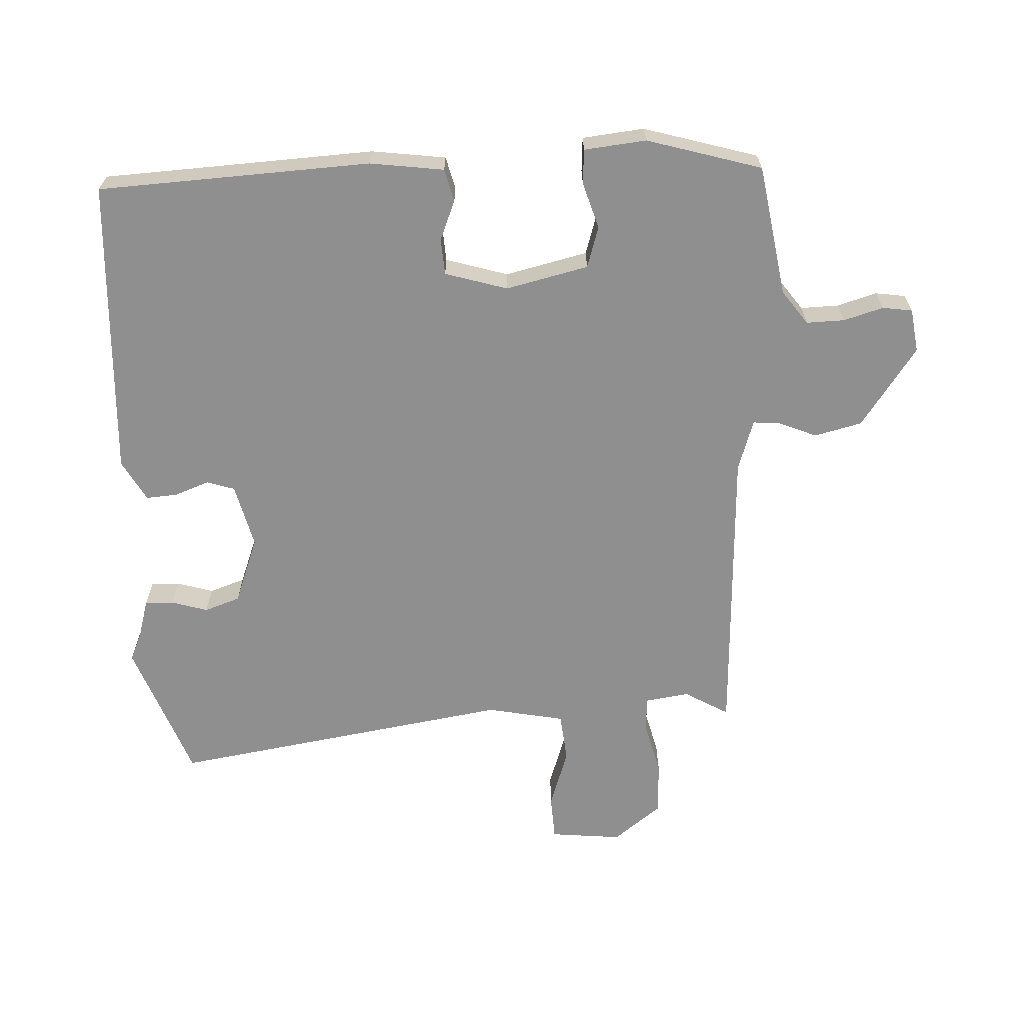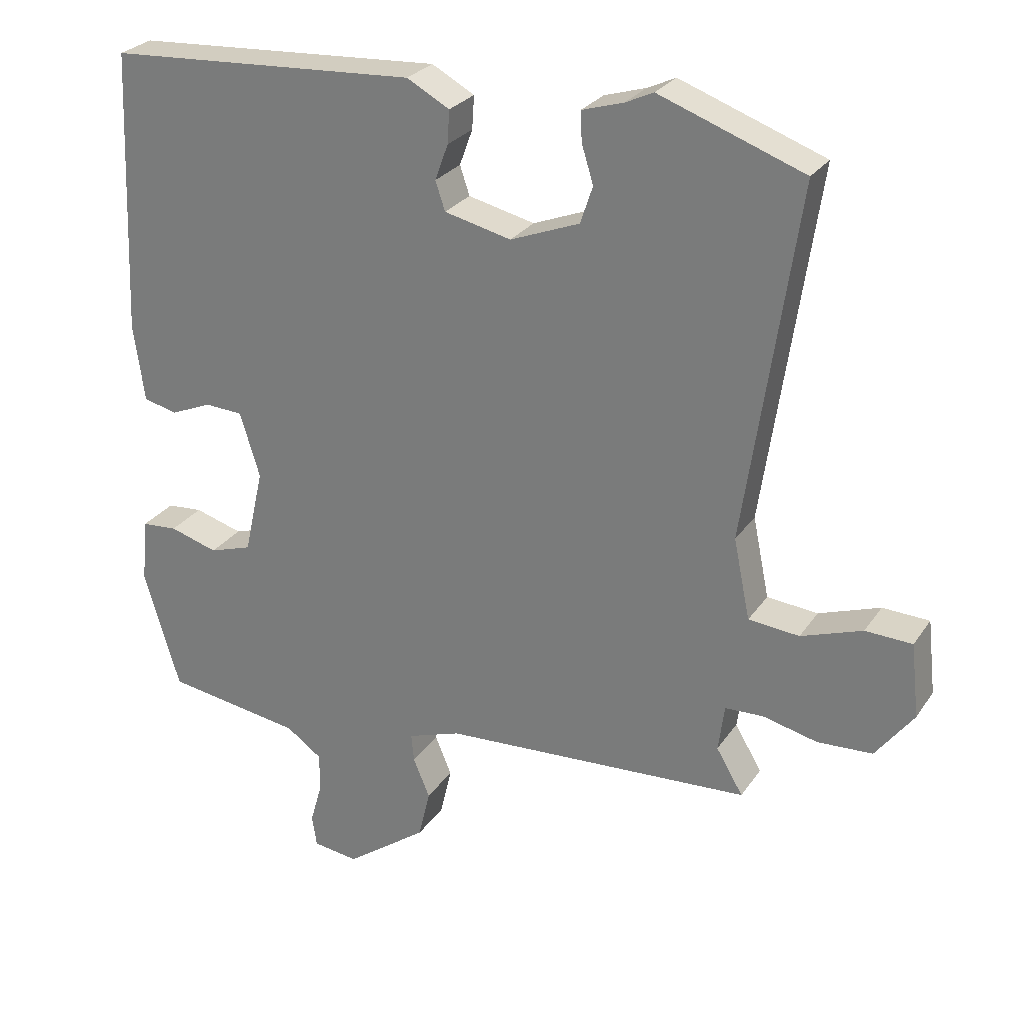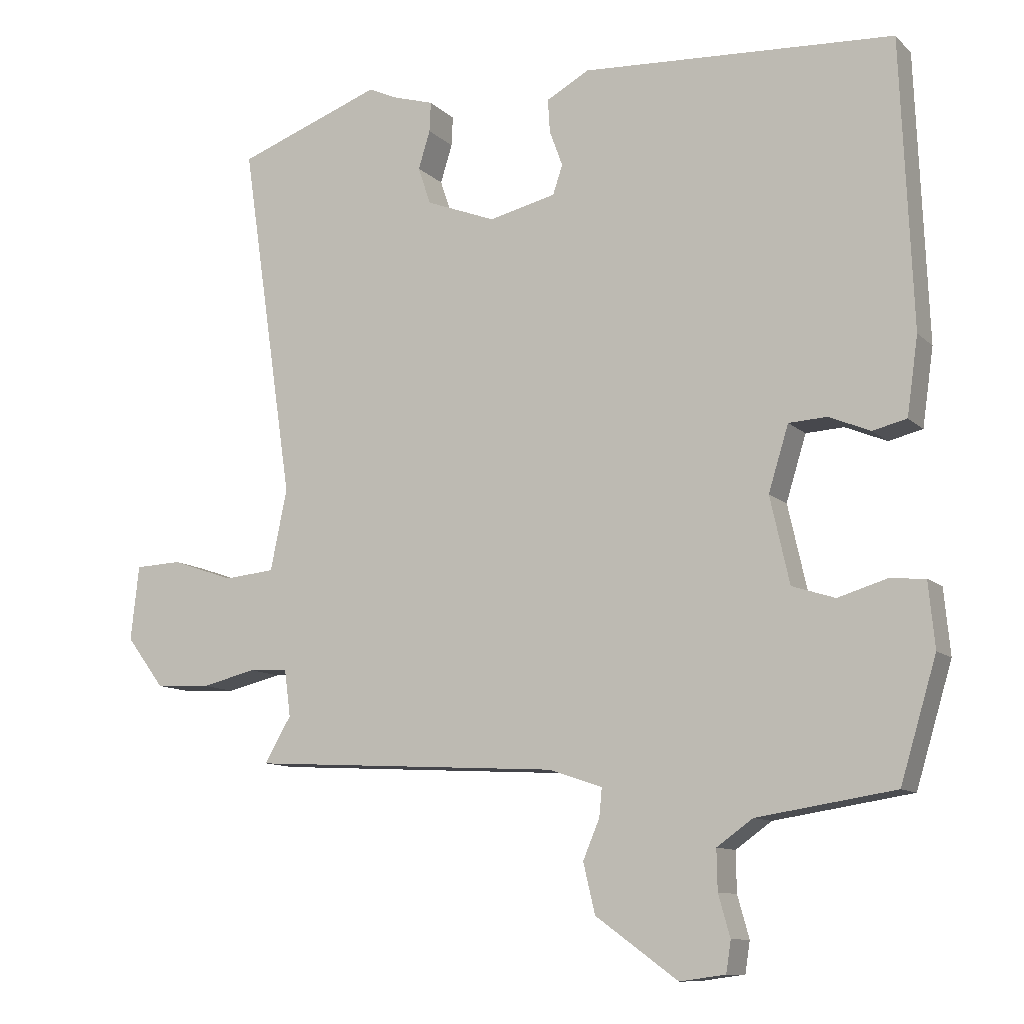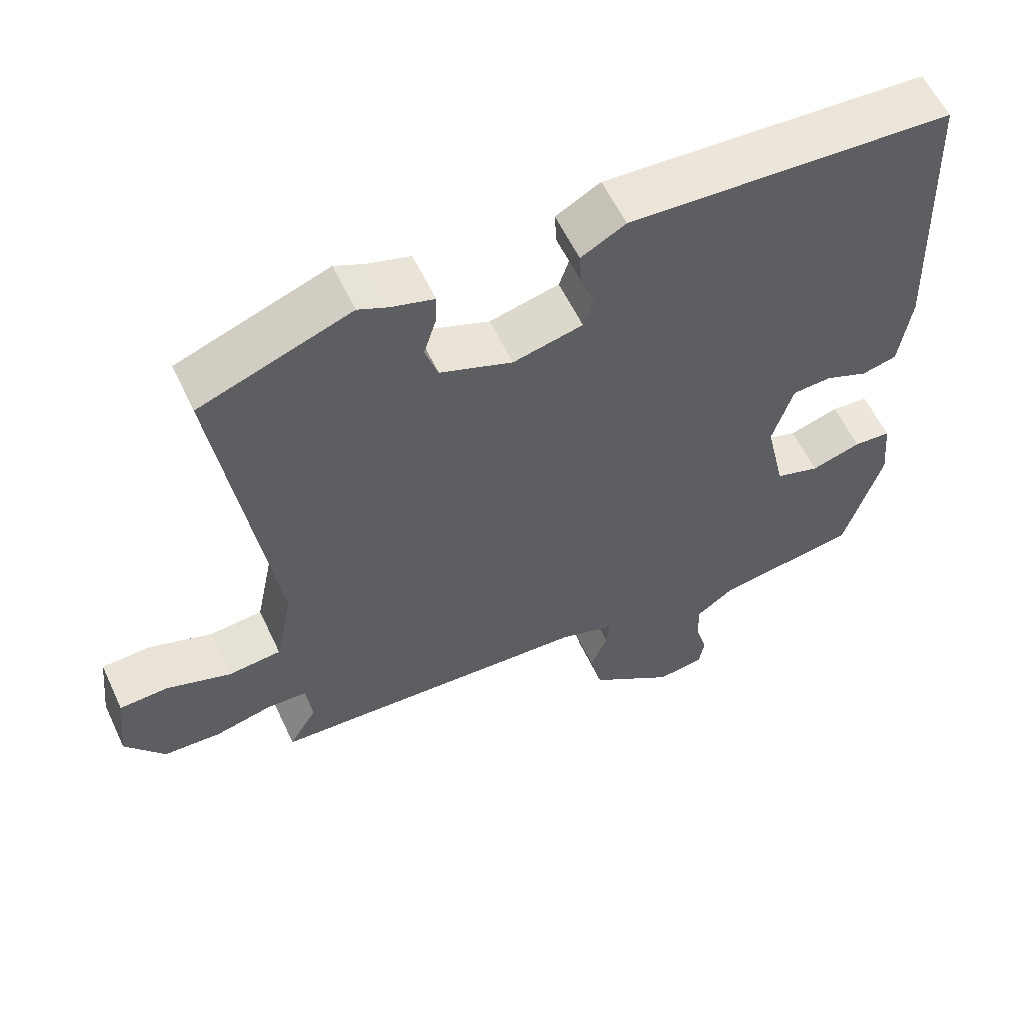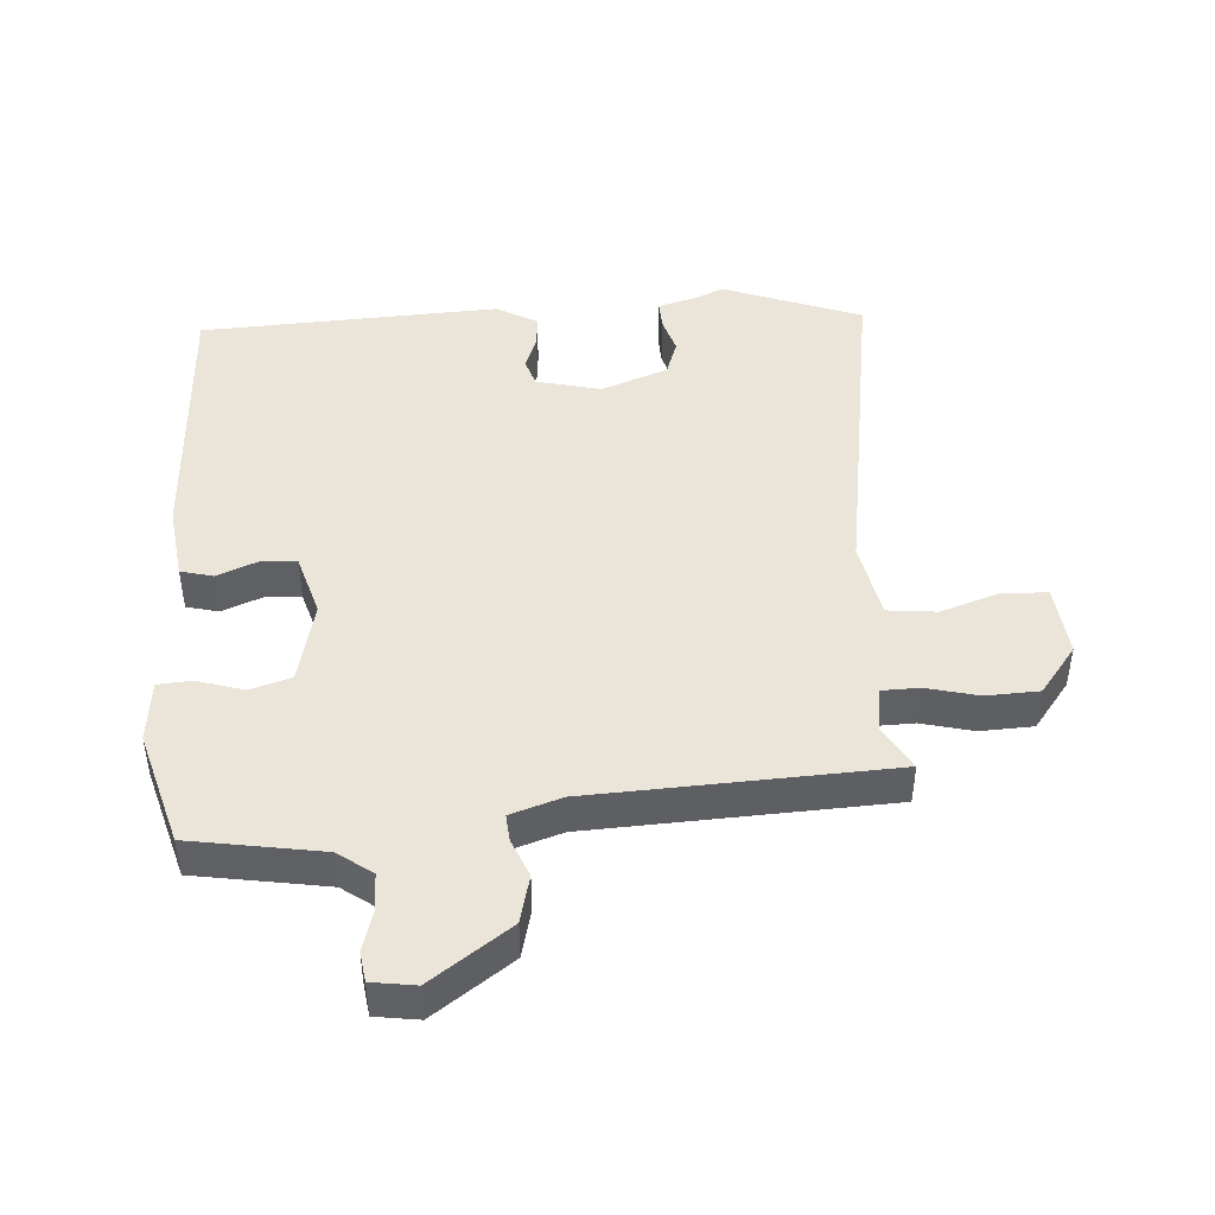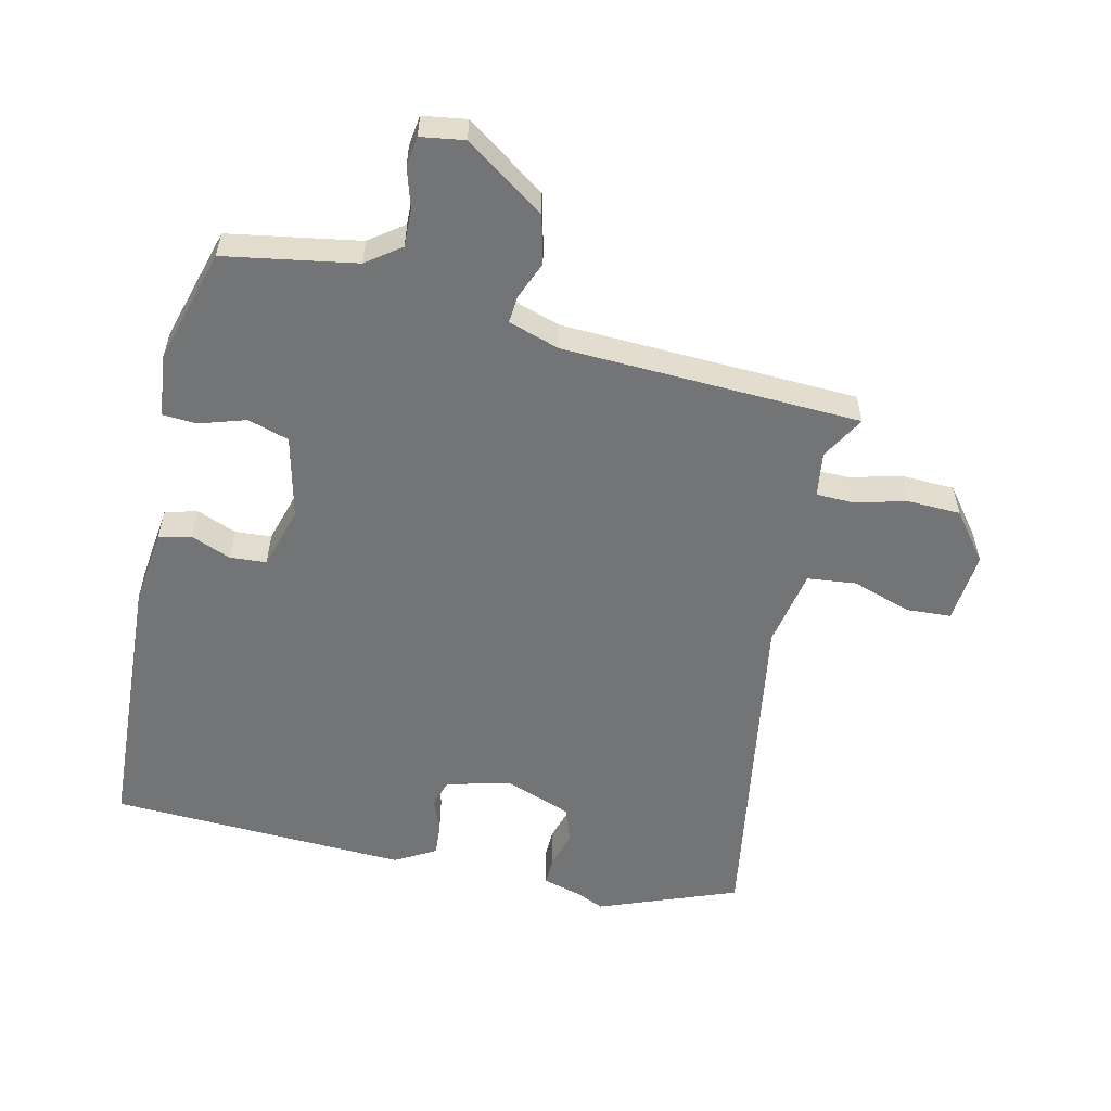
<metadata>
{"format":"obj","ext":"obj","renderer":"f3d","projection":"perspective","resolution":1024,"background":"white","views":[{"elev":-65.4,"azim":93.2,"up":"+Y"},{"elev":26.8,"azim":-153.3,"up":"+Z"},{"elev":-10.6,"azim":26.0,"up":"+Z"},{"elev":58.5,"azim":-25.1,"up":"+Z"},{"elev":45.5,"azim":176.7,"up":"+Y"},{"elev":-56.1,"azim":167.9,"up":"+Y"}]}
</metadata>
<code>
v -0.509 0.07 -0.436
v -0.47 0.07 -0.37
v -0.479 0.07 -0.302
v -0.535 0.07 -0.3
v -0.614 0.07 -0.319
v -0.694 0.07 -0.315
v -0.749 0.07 -0.242
v -0.737 0.07 -0.134
v -0.669 0.07 -0.131
v -0.58 0.07 -0.162
v -0.506 0.07 -0.155
v -0.482 0.07 -0.038
v -0.558 0.07 0.479
v -0.348 0.07 0.556
v -0.307 0.07 0.537
v -0.247 0.07 0.519
v -0.249 0.07 0.476
v -0.266 0.07 0.421
v -0.248 0.07 0.367
v -0.147 0.07 0.328
v -0.05 0.07 0.351
v -0.036 0.07 0.393
v -0.055 0.07 0.445
v -0.058 0.07 0.493
v 0.004 0.07 0.527
v 0.456 0.07 0.501
v 0.473 0.07 0.088
v 0.457 0.07 -0.024
v 0.408 0.07 -0.036
v 0.348 0.07 -0.011
v 0.293 0.07 -0.014
v 0.264 0.07 -0.108
v 0.292 0.07 -0.233
v 0.354 0.07 -0.253
v 0.424 0.07 -0.232
v 0.476 0.07 -0.236
v 0.485 0.07 -0.33
v 0.433 0.07 -0.503
v 0.234 0.07 -0.534
v 0.182 0.07 -0.571
v 0.183 0.07 -0.629
v 0.2 0.07 -0.689
v 0.193 0.07 -0.734
v 0.127 0.07 -0.743
v 0.008 0.07 -0.657
v -0.009 0.07 -0.585
v 0.015 0.07 -0.528
v 0.019 0.07 -0.487
v -0.058 0.07 -0.461
v -0.509 0 -0.436
v -0.47 0 -0.37
v -0.479 0 -0.302
v -0.535 0 -0.3
v -0.614 0 -0.319
v -0.694 0 -0.315
v -0.749 0 -0.242
v -0.737 0 -0.134
v -0.669 0 -0.131
v -0.58 0 -0.162
v -0.506 0 -0.155
v -0.482 0 -0.038
v -0.558 0 0.479
v -0.348 0 0.556
v -0.307 0 0.537
v -0.247 0 0.519
v -0.249 0 0.476
v -0.266 0 0.421
v -0.248 0 0.367
v -0.147 0 0.328
v -0.05 0 0.351
v -0.036 0 0.393
v -0.055 0 0.445
v -0.058 0 0.493
v 0.004 0 0.527
v 0.456 0 0.501
v 0.473 0 0.088
v 0.457 0 -0.024
v 0.408 0 -0.036
v 0.348 0 -0.011
v 0.293 0 -0.014
v 0.264 0 -0.108
v 0.292 0 -0.233
v 0.354 0 -0.253
v 0.424 0 -0.232
v 0.476 0 -0.236
v 0.485 0 -0.33
v 0.433 0 -0.503
v 0.234 0 -0.534
v 0.182 0 -0.571
v 0.183 0 -0.629
v 0.2 0 -0.689
v 0.193 0 -0.734
v 0.127 0 -0.743
v 0.008 0 -0.657
v -0.009 0 -0.585
v 0.015 0 -0.528
v 0.019 0 -0.487
v -0.058 0 -0.461
f 44 45 46 47
f 44 47 48
f 41 42 43 44
f 40 41 44 48
f 39 40 48
f 38 39 48 49
f 34 35 36 37
f 33 34 37 38
f 27 28 29 30
f 27 30 31
f 26 27 31
f 25 26 31
f 22 23 24 25
f 22 25 31 32
f 15 16 17 18
f 15 18 19
f 12 13 14 15
f 11 12 15 19
f 7 8 9 10
f 7 10 11
f 4 5 6 7
f 3 4 7 11
f 49 1 2
f 33 38 49 2
f 21 22 32 33
f 20 21 33 2
f 3 11 19 20
f 2 3 20
f 96 95 94 93
f 97 96 93
f 93 92 91 90
f 97 93 90 89
f 97 89 88
f 98 97 88 87
f 86 85 84 83
f 87 86 83 82
f 79 78 77 76
f 80 79 76
f 80 76 75
f 80 75 74
f 74 73 72 71
f 81 80 74 71
f 67 66 65 64
f 68 67 64
f 64 63 62 61
f 68 64 61 60
f 59 58 57 56
f 60 59 56
f 56 55 54 53
f 60 56 53 52
f 51 50 98
f 51 98 87 82
f 82 81 71 70
f 51 82 70 69
f 69 68 60 52
f 69 52 51
f 1 50 51 2
f 2 51 52 3
f 3 52 53 4
f 4 53 54 5
f 5 54 55 6
f 6 55 56 7
f 7 56 57 8
f 8 57 58 9
f 9 58 59 10
f 10 59 60 11
f 11 60 61 12
f 12 61 62 13
f 13 62 63 14
f 14 63 64 15
f 15 64 65 16
f 16 65 66 17
f 17 66 67 18
f 18 67 68 19
f 19 68 69 20
f 20 69 70 21
f 21 70 71 22
f 22 71 72 23
f 23 72 73 24
f 24 73 74 25
f 25 74 75 26
f 26 75 76 27
f 27 76 77 28
f 28 77 78 29
f 29 78 79 30
f 30 79 80 31
f 31 80 81 32
f 32 81 82 33
f 33 82 83 34
f 34 83 84 35
f 35 84 85 36
f 36 85 86 37
f 37 86 87 38
f 38 87 88 39
f 39 88 89 40
f 40 89 90 41
f 41 90 91 42
f 42 91 92 43
f 43 92 93 44
f 44 93 94 45
f 45 94 95 46
f 46 95 96 47
f 47 96 97 48
f 48 97 98 49
f 49 98 50 1

</code>
